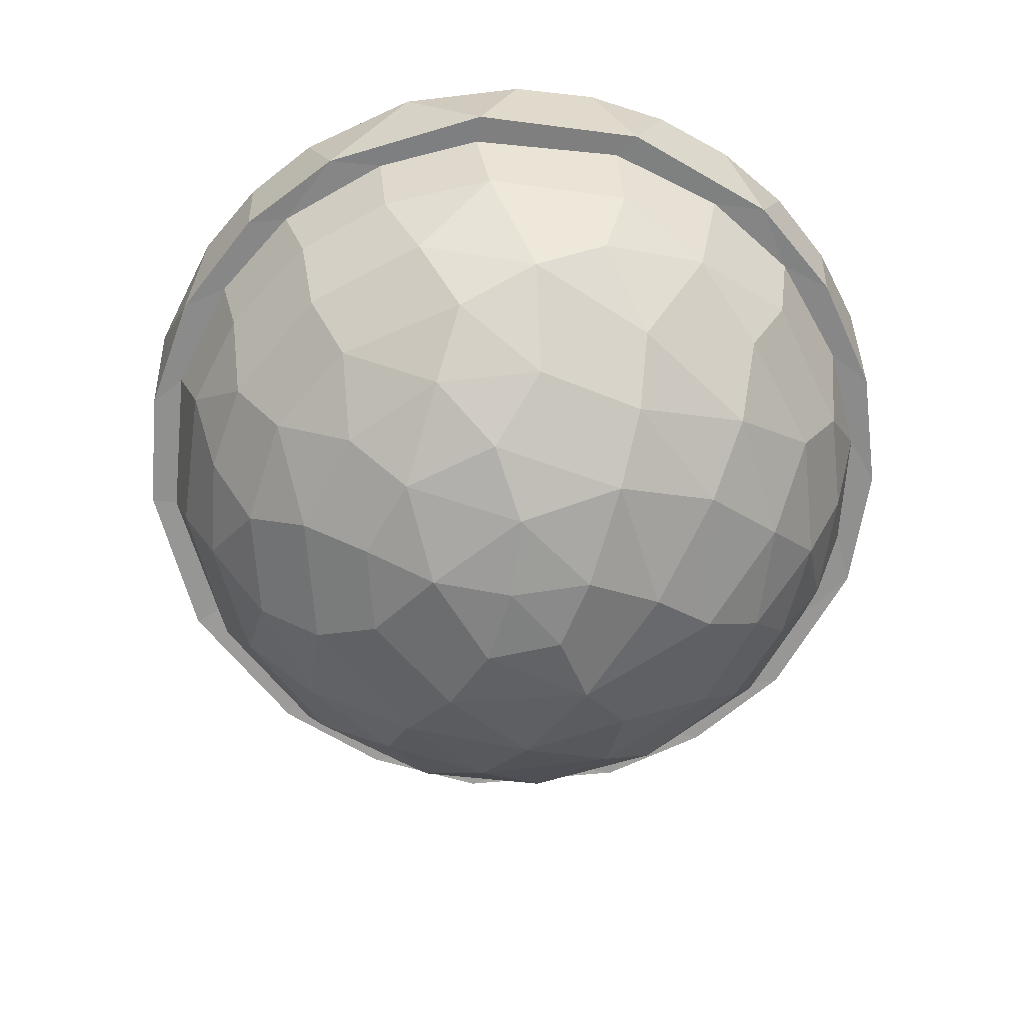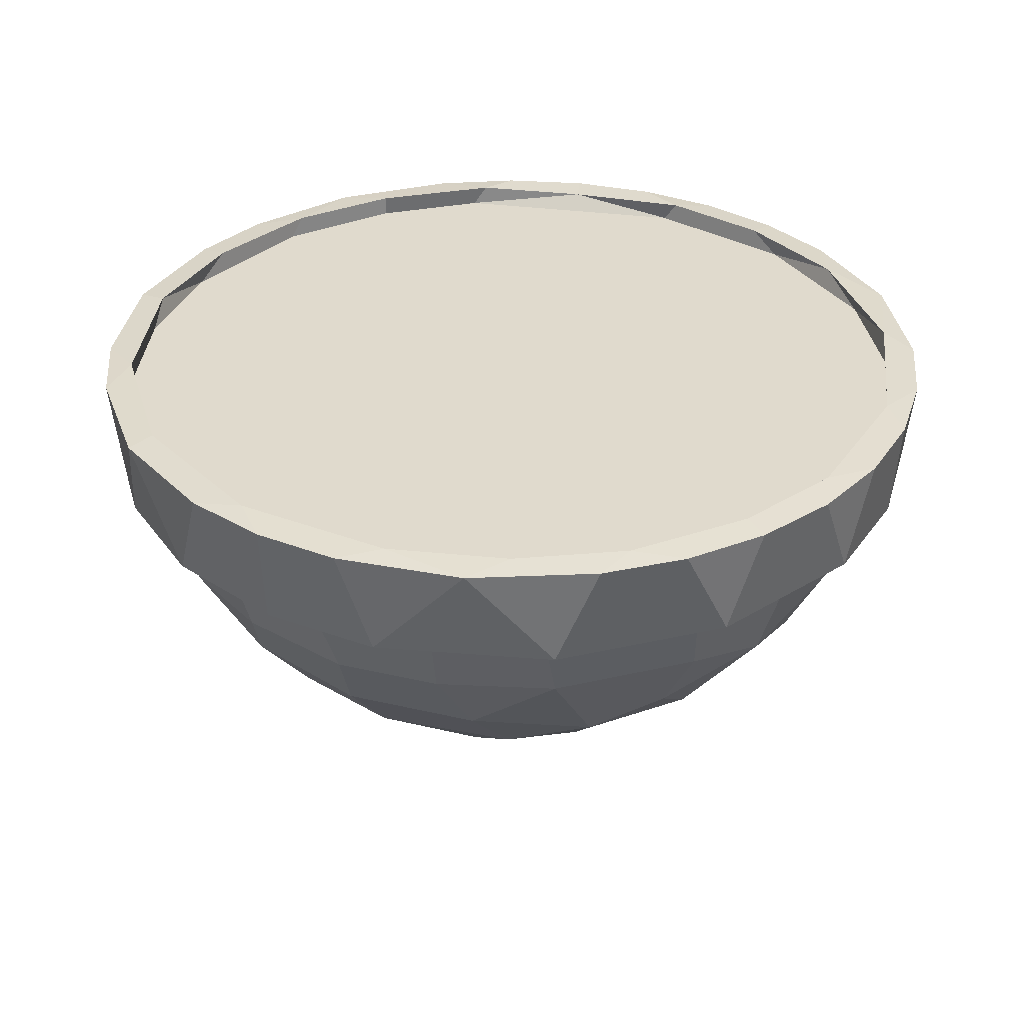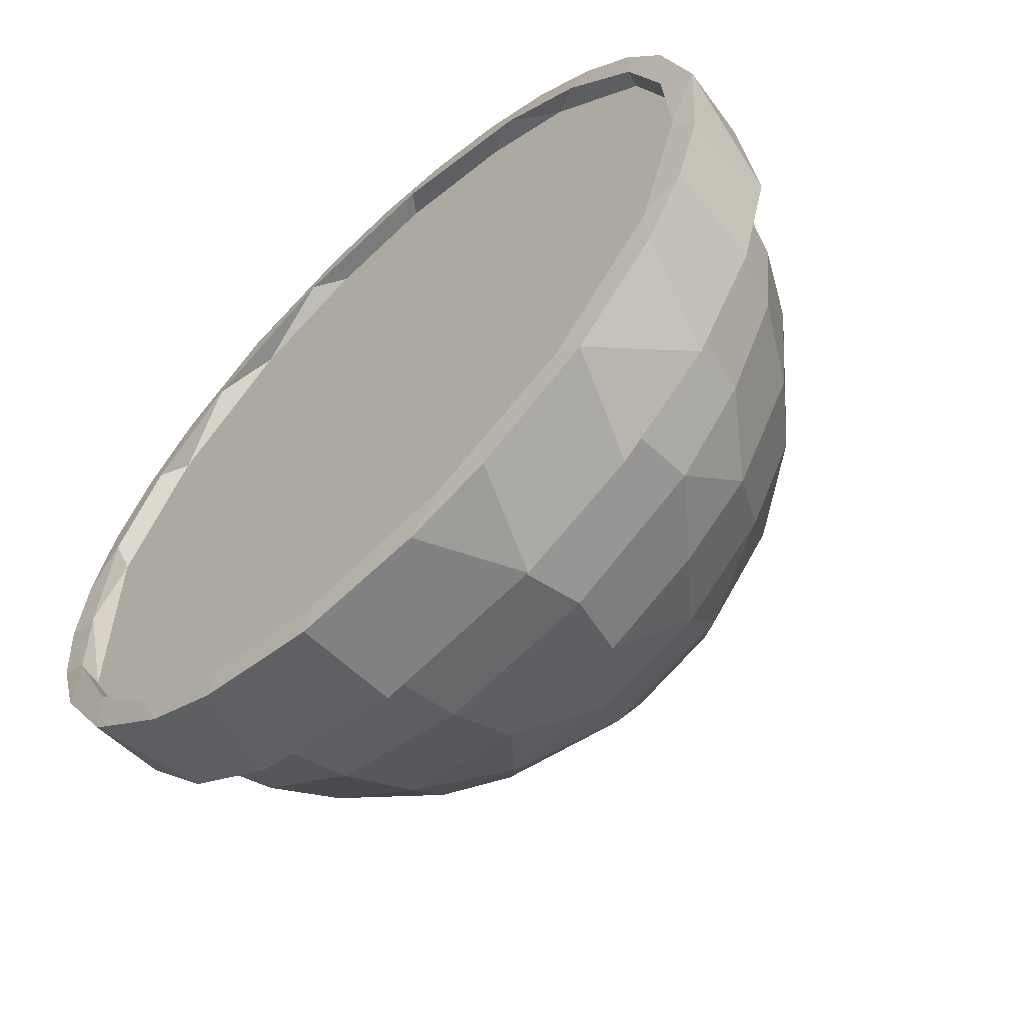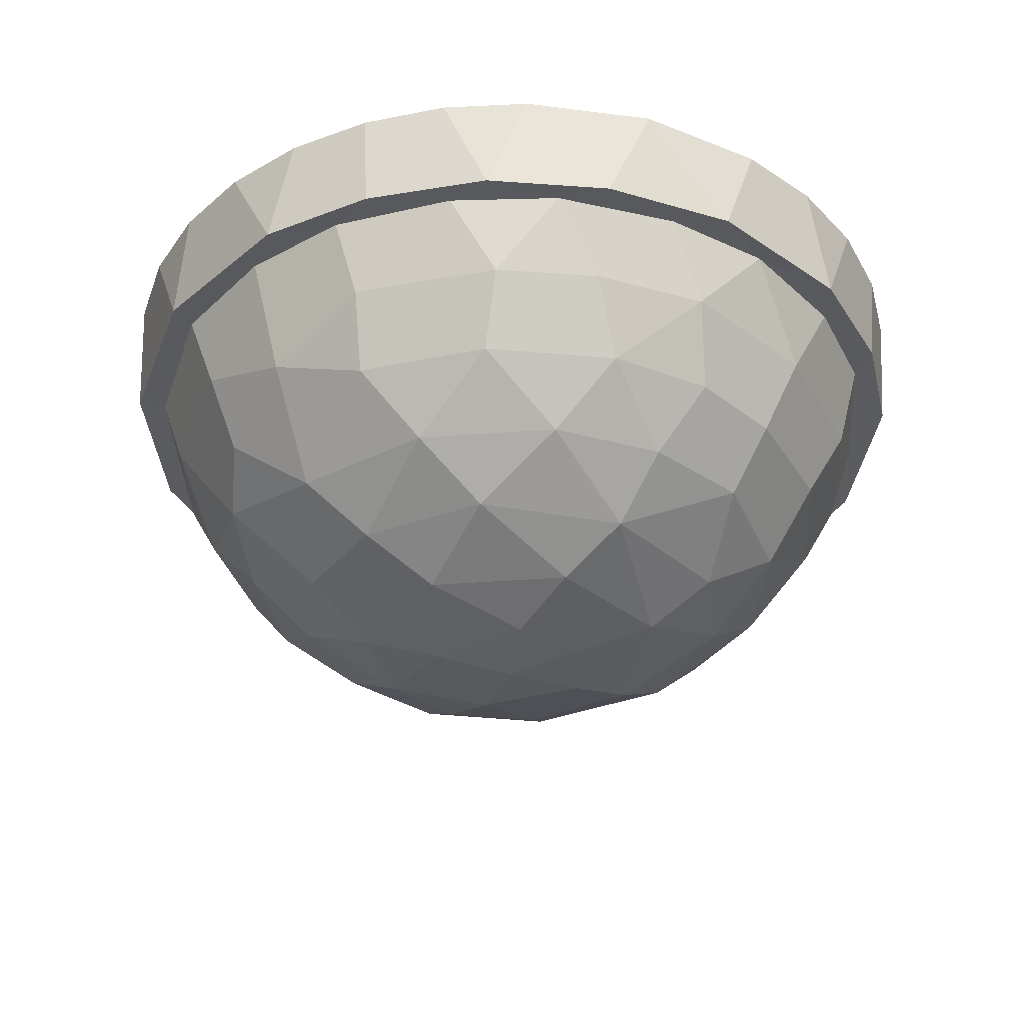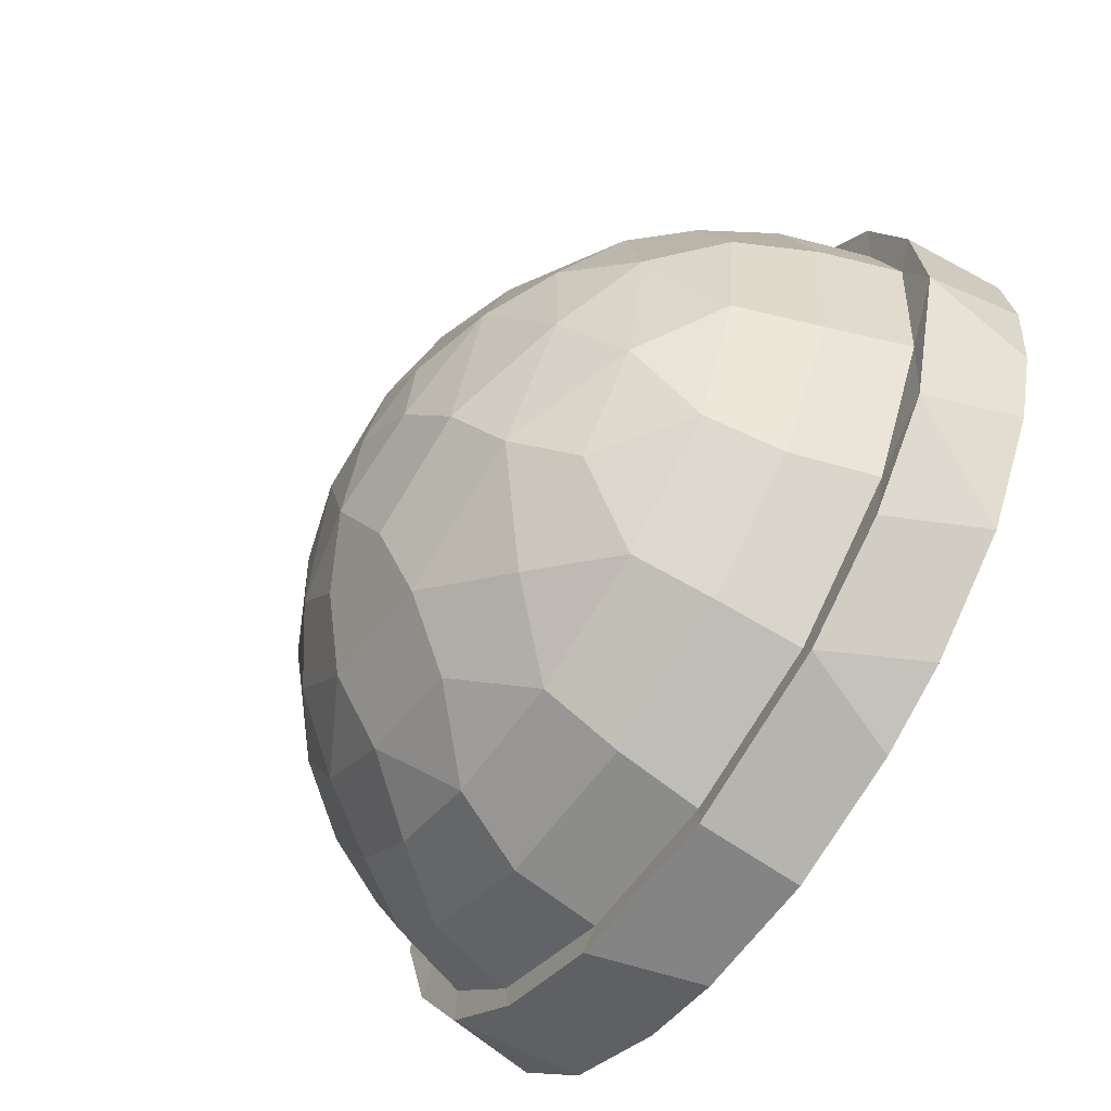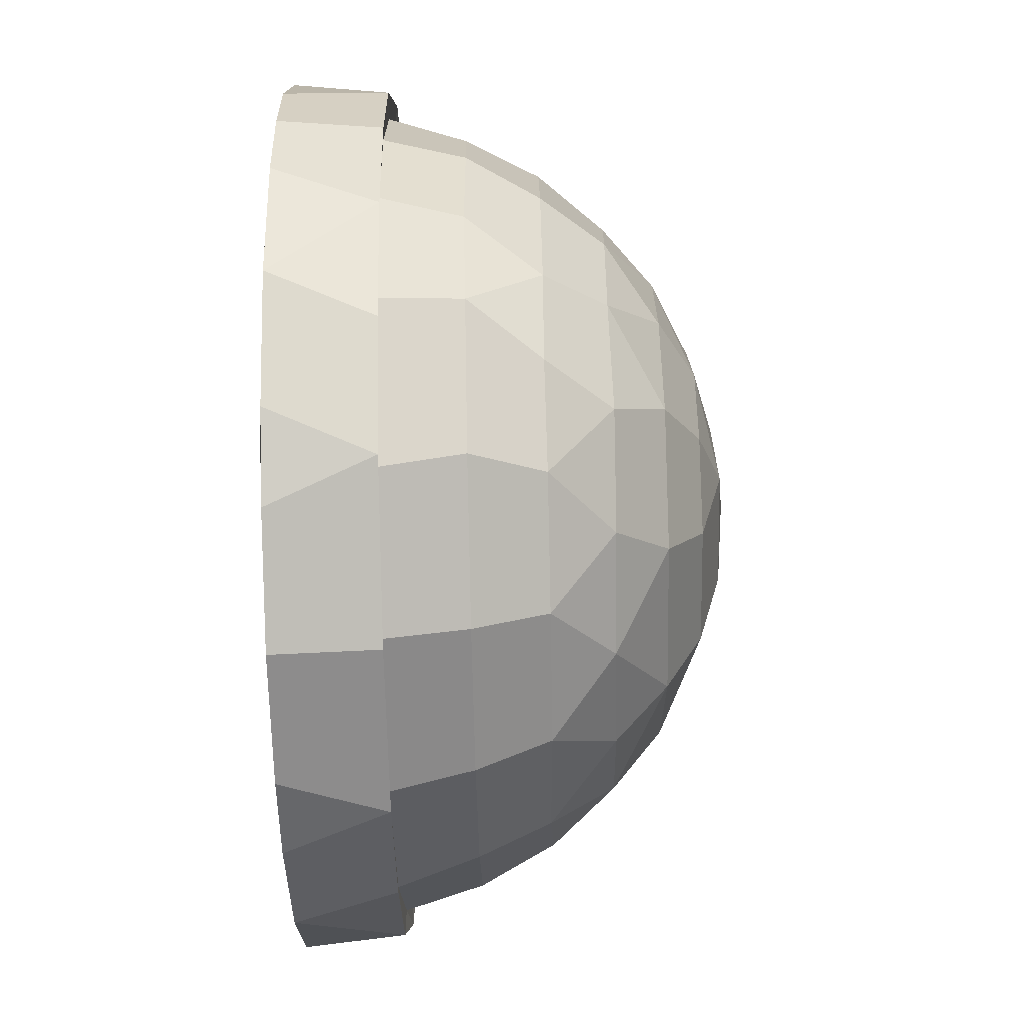
<metadata>
{"format":"obj","ext":"obj","renderer":"f3d","projection":"perspective","resolution":1024,"background":"white","views":[{"elev":-65.7,"azim":-68.5,"up":"+Y"},{"elev":33.1,"azim":-78.6,"up":"+Y"},{"elev":-61.2,"azim":-136.6,"up":"+Z"},{"elev":-34.5,"azim":9.1,"up":"+Y"},{"elev":-63.4,"azim":56.1,"up":"+Z"},{"elev":-80.0,"azim":-88.8,"up":"+Z"}]}
</metadata>
<code>
o Sphere
v 0 0 -4.038
v 0.3893 -0.7865 -3.953
v 0.3294 -2.253 -3.344
v -0.01931 -3.37 -2.252
v -0.02653 -3.737 -1.551
v -0.4098 -3.97 -0.7135
v 1.175 0 -3.875
v 0.8493 -2.851 -2.747
v 1.879 -0.7884 -3.514
v 1.761 -1.556 -3.295
v 1.589 -2.253 -2.973
v 2.517 0 -3.179
v 1.812 -2.862 -2.208
v 1.089 -3.74 -1.142
v 3.357 0 -2.243
v 3.118 -0.7878 -2.469
v 2.851 -1.555 -2.425
v 2.634 -2.235 -2.111
v 1.405 -3.371 -1.786
v 2.528 -2.862 -1.351
v 3.859 0 -1.245
v 3.826 -0.7878 -1.088
v 3.562 -1.555 -1.149
v 3.219 -2.273 -0.9458
v 2.159 -3.355 -0.6657
v 0.6352 -3.964 -0.5213
v 4.04 0.1491 0.008331
v 3.951 -0.7883 0.4587
v 3.73 -1.555 0.3015
v 3.343 -2.253 0.3886
v 2.844 -2.897 0.03125
v 3.901 0 1.109
v 3.659 -0.7877 1.516
v 2.192 -3.379 0.4705
v 3.308 -1.583 1.733
v 2.94 -2.272 1.605
v 2.548 -2.851 1.322
v 1.546 -3.746 0.2597
v 0.7616 -3.961 0.2532
v 3.179 0 2.517
v 3.03 -0.7883 2.576
v 2.374 -2.243 2.374
v 2.2 -0.7877 3.293
v 2.412 -1.53 2.872
v 1.854 -2.862 2.18
v 1.399 -3.395 1.742
v 0 -4.038 1e-06
v 1.974 0 3.542
v 1.088 -0.7883 3.826
v 1.428 -1.545 3.447
v 1.534 -2.253 2.995
v 0.7877 0 3.96
v 0.8784 -2.862 2.723
v 0.04137 -3.359 2.266
v 0.7763 -3.737 1.359
v -0 -0.7877 3.96
v 0.4321 -1.555 3.717
v 0.2711 -2.253 3.355
v -0.3267 0 4.042
v -0.6003 -3.748 1.449
v 0.2142 -3.964 0.7883
v -1.545 0 3.731
v -1.221 -0.7883 3.785
v -1.023 -1.555 3.6
v -1.033 -2.253 3.203
v -0.4892 -2.878 2.825
v -2.2 -0.7877 3.293
v -1.98 -1.914 2.979
v -0.7231 -3.97 0.3865
v -2.517 0 3.179
v -2.634 -2.235 2.111
v -1.788 -2.874 2.221
v -1.206 -3.368 1.906
v -3.542 0 1.974
v -3.118 -0.7878 2.469
v -2.851 -1.555 2.425
v -2.819 -2.578 1.385
v -1.964 -3.36 1.095
v -4.028 0 0.4682
v -3.826 -0.7878 1.088
v -3.562 -1.555 1.149
v -3.96 -0.7877 0
v -3.731 -1.545 1e-06
v -3.355 -2.253 0.2711
v -2.795 -2.897 0.5241
v -1.51 -3.737 0.4119
v -3.96 0 -0.7877
v -3.785 -0.7883 -1.221
v -2.255 -3.368 0.0561
v -3.6 -1.555 -1.023
v -3.203 -2.253 -1.033
v -2.74 -2.864 -0.8186
v -1.988 -3.366 -1.037
v -3.571 0 -1.909
v -3.293 -0.7877 -2.2
v -3.102 -1.545 -2.073
v -1.426 -3.736 -0.6036
v -2.564 -2.253 -2.18
v -2.241 -2.851 -1.793
v -0.894 -3.731 -1.282
v -2.627 0 -3.089
v -2.469 -0.7878 -3.118
v -2.425 -1.555 -2.851
v -1.865 -2.243 -2.792
v -1.368 -2.874 -2.502
v -1.267 -3.37 -1.862
v -1.179 0 -3.888
v -1.088 -0.7883 -3.825
v -1.149 -1.555 -3.562
v -0.9203 -2.253 -3.237
v 0.3675 -1.556 -3.731
v -0.2924 -2.864 -2.845
v 0.4172 -0.8158 -4.236
v 1.999 -0.8136 -3.742
v 2.992 -0.8144 -2.992
v 3.981 0.171 -1.665
v 3.754 -0.815 -2.007
v 4.235 -0.8139 -0.3437
v 4.15 -0.8144 0.8254
v 3.742 -0.8144 2
v 2.753 -0.8144 3.237
v 1.619 -0.8144 3.909
v 0.8419 0.1707 4.233
v 0.4169 -0.8136 4.222
v -0.8254 -0.8144 4.15
v -1.937 -0.815 3.782
v -3.237 -0.8144 2.753
v -4.073 -0.815 1.236
v -4.221 -0.8136 -0.4896
v -3.909 -0.8144 -1.619
v -3.28 -0.8144 -2.692
v -2.351 -0.8144 -3.518
v -1.232 -0.813 -4.06
v 0.3267 0.1996 -4.042
v 1.545 0.1996 -3.731
v 2.627 0.1991 -3.09
v 3.357 0.1996 -2.243
v 2.409 0.1714 -3.579
v 3.901 0.1996 -1.109
v -4.03 0.2004 -0.3959
v -4.235 0.1714 -0.8274
v -2.41 0.171 3.579
v -1.974 0.1991 3.543
v 3.86 0.1991 1.245
v -2.855 0.1996 2.855
v -3.061 0.1705 3.041
v 3.357 0.1996 2.243
v 2.518 0.1991 3.179
v 1.11 0.2001 3.9
v -2.748 0.171 -3.349
v -2.518 0.2004 -3.179
v -1.652 0.1707 -3.988
v -0.4673 0.2004 4.028
v -0.8561 0.1705 4.229
v -1.665 0.1714 3.981
v 0.4249 0.172 -4.311
v 1.652 0.1699 -3.988
v -3.609 0.1991 1.849
v -3.96 0.1996 0.7877
v -3.992 0.171 1.638
v -4.311 0.171 0.4246
v -3.583 0.1991 -1.915
v 3.992 0.1714 1.638
v 3.589 0.1699 2.398
v -1.175 0.1996 -3.875
v 3.349 0.171 -2.748
v 4.229 0.171 -0.8563
v 4.315 0.171 -0.01482
v 4.235 0.171 0.8272
v 3.041 0.1714 3.061
v 2.042 0.172 3.821
v -0.01483 0.171 4.315
v -3.596 0.1714 2.385
v -3.992 0.1711 -1.638
v -3.589 0.1707 -2.398
v -0.8274 0.1714 -4.235
f 3 8 112
f 8 19 4
f 47 6 26
f 22 118 28
f 8 11 13
f 18 20 13
f 20 25 19
f 20 24 31
f 25 38 14
f 25 31 34
f 26 38 39
f 47 26 39
f 16 117 22
f 34 37 46
f 46 55 38
f 47 39 61
f 41 44 35
f 42 44 51
f 51 53 45
f 49 57 50
f 53 54 46
f 54 60 55
f 58 66 53
f 61 60 69
f 47 61 69
f 82 129 88
f 66 73 54
f 68 76 71
f 71 77 72
f 85 89 78
f 77 81 84
f 63 125 126
f 86 89 97
f 92 93 89
f 97 6 69
f 47 69 6
f 99 106 93
f 98 103 104
f 110 112 105
f 95 131 102
f 7 48 12
f 12 48 40
f 12 40 15
f 21 32 27
f 88 129 130
f 33 120 41
f 112 8 4
f 11 3 111 10
f 14 5 4 19
f 8 3 11
f 26 6 5 14
f 17 18 11 10
f 8 13 19
f 129 82 80 128
f 11 18 13
f 17 10 9 16
f 23 24 18 17
f 19 13 20
f 23 17 16 22
f 20 18 24
f 14 19 25
f 102 131 132
f 29 23 22 28
f 26 14 38
f 20 31 25
f 24 30 31
f 38 25 34
f 29 30 24 23
f 35 29 28 33
f 9 10 111 2
f 31 37 34
f 35 36 30 29
f 37 31 30 36
f 128 80 75 127
f 55 61 39 38
f 33 41 35
f 34 46 38
f 46 37 45
f 42 36 35 44
f 45 37 36 42
f 130 131 95 88
f 41 43 44
f 42 51 45
f 49 122 124
f 50 44 43 49
f 57 58 51 50
f 51 44 50
f 46 45 53
f 127 75 67 126
f 51 58 53
f 46 54 55
f 61 55 60
f 64 65 58 57
f 49 56 57
f 54 53 66
f 115 16 9 114
f 58 65 66
f 64 57 56 63
f 72 66 65 68
f 60 54 73
f 68 64 63 67
f 73 66 72
f 43 41 121
f 76 68 67 75
f 65 64 68
f 78 73 72 77
f 68 71 72
f 78 86 60 73
f 81 76 75 80
f 60 86 69
f 81 77 71 76
f 133 108 102 132
f 77 85 78
f 86 78 89
f 83 81 80 82
f 77 84 85
f 90 83 82 88
f 84 81 83
f 85 92 89
f 86 97 69
f 90 91 84 83
f 92 85 84 91
f 97 89 93
f 96 90 88 95
f 96 98 91 90
f 99 92 91 98
f 100 97 93 106
f 92 99 93
f 98 96 103
f 103 96 95 102
f 97 100 6
f 105 99 98 104
f 109 110 104 103
f 106 99 105
f 109 103 102 108
f 104 110 105
f 56 49 124
f 4 106 105 112
f 6 100 5
f 5 100 106 4
f 111 109 108 2
f 110 3 112
f 52 7 1 59
f 111 3 110 109
f 107 101 70 62
f 59 1 107
f 62 59 107
f 94 74 70 101
f 87 79 74 94
f 21 15 40 32
f 7 52 48
f 119 120 33 28
f 133 113 2 108
f 125 63 56 124
f 16 115 117
f 41 120 121
f 114 9 2 113
f 22 117 118
f 67 63 126
f 122 49 43 121
f 28 118 119
f 27 139 21
f 48 148 40
f 166 117 115
f 171 122 121
f 128 161 129
f 150 132 131
f 87 140 79
f 7 135 134
f 140 161 159
f 140 141 161
f 165 176 152
f 144 163 169
f 137 166 136
f 139 167 116
f 149 171 148
f 52 149 48
f 70 143 62
f 79 140 159
f 1 7 134
f 137 15 21 139
f 157 114 113 156
f 115 114 138 166
f 157 138 114
f 167 118 117 116
f 117 166 116
f 169 119 118 168
f 118 167 168
f 163 120 119 169
f 121 120 164 170
f 120 163 164
f 123 124 122 171
f 170 171 121
f 125 124 172 154
f 123 172 124
f 126 125 154 155
f 127 126 142 146
f 155 142 126
f 128 127 173 160
f 146 173 127
f 174 130 129 141
f 160 161 128
f 129 161 141
f 175 131 130 174
f 152 133 132 150
f 175 150 131
f 113 133 176 156
f 152 176 133
f 70 145 143
f 151 101 107 165
f 153 59 62 143
f 158 74 79 159
f 144 32 40 147
f 168 167 139 27
f 116 166 137 139
f 148 171 170
f 158 160 173
f 142 143 145 146
f 162 175 174
f 136 166 138
f 152 150 151 165
f 155 154 153 143
f 156 134 135 157
f 160 158 159 161
f 163 144 147 164
f 138 157 135 136
f 176 165 134 156
f 149 123 171
f 170 164 147 148
f 153 154 172
f 141 140 162 174
f 143 142 155
f 169 168 27 144
f 173 146 145 158
f 175 162 151 150
f 123 149 153 172
f 135 7 12 136
f 134 165 107 1
f 136 12 15 137
f 162 140 87 94
f 40 148 147
f 48 149 148
f 145 70 74 158
f 32 144 27
f 162 94 101 151
f 149 52 59 153

</code>
